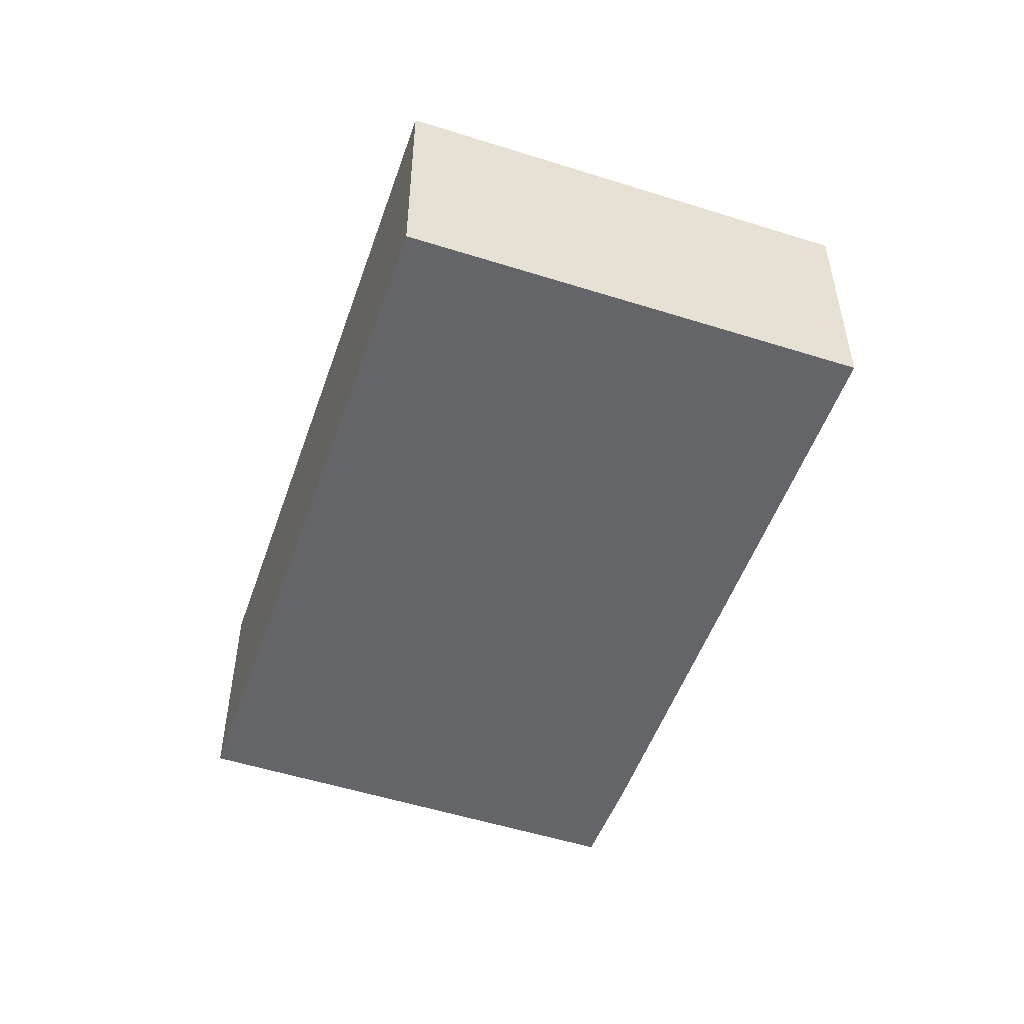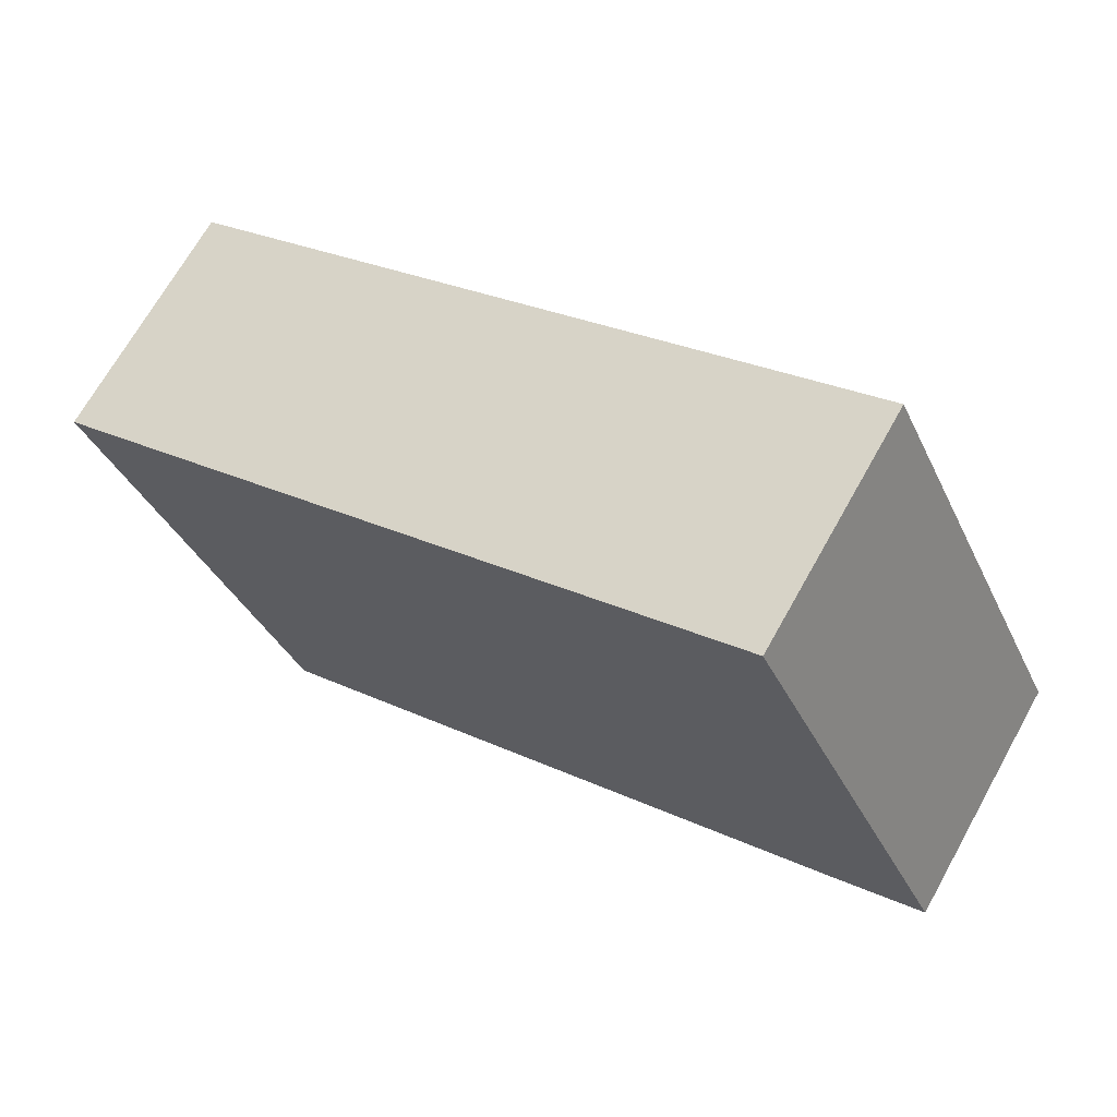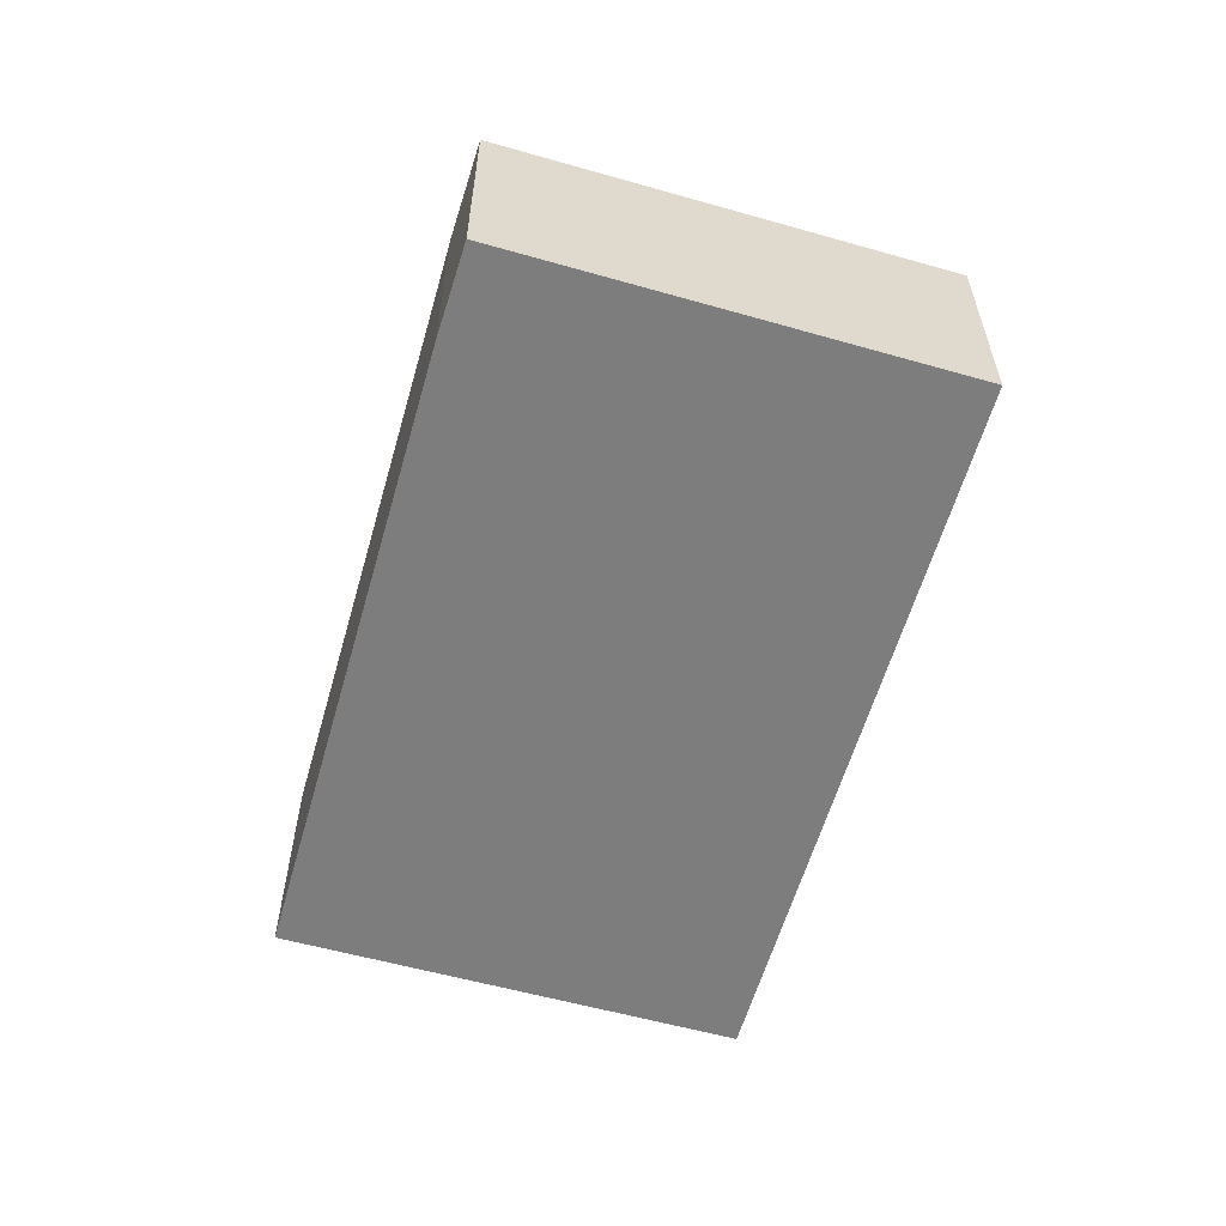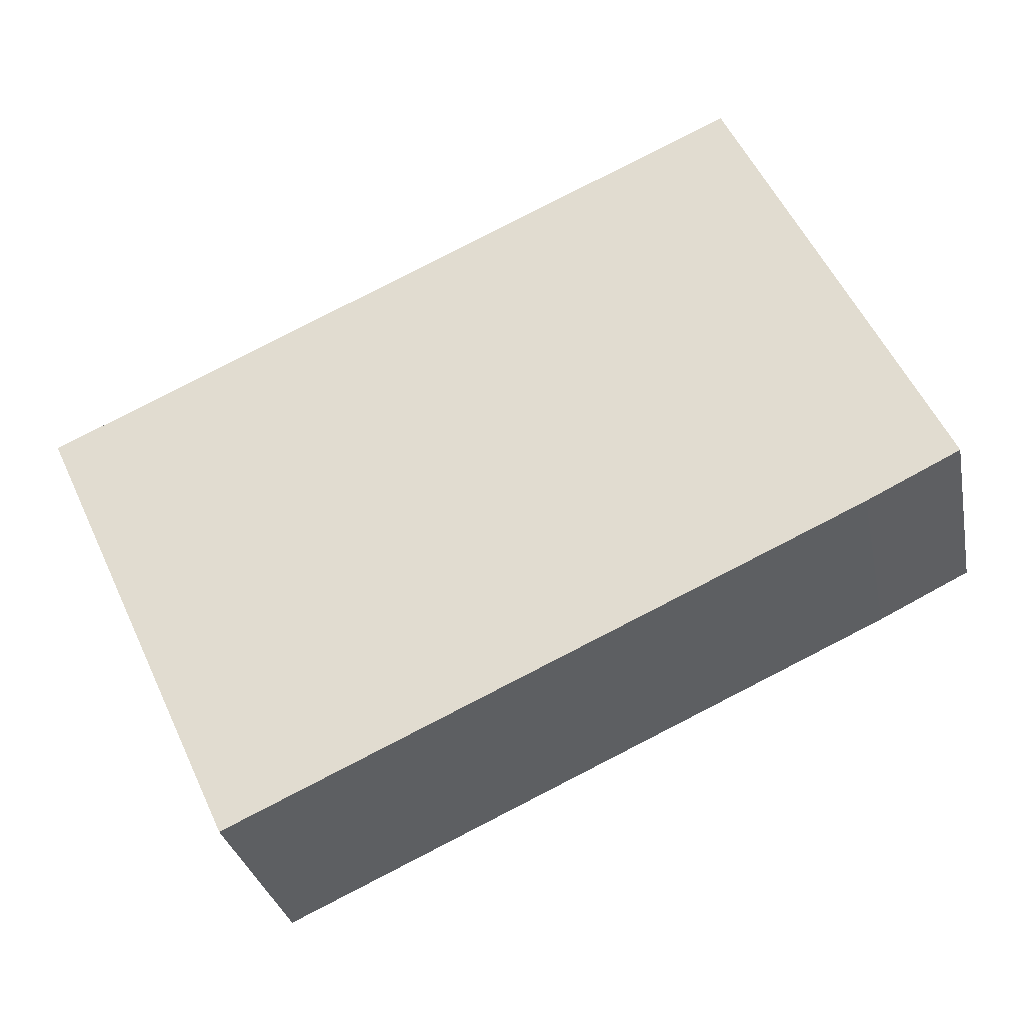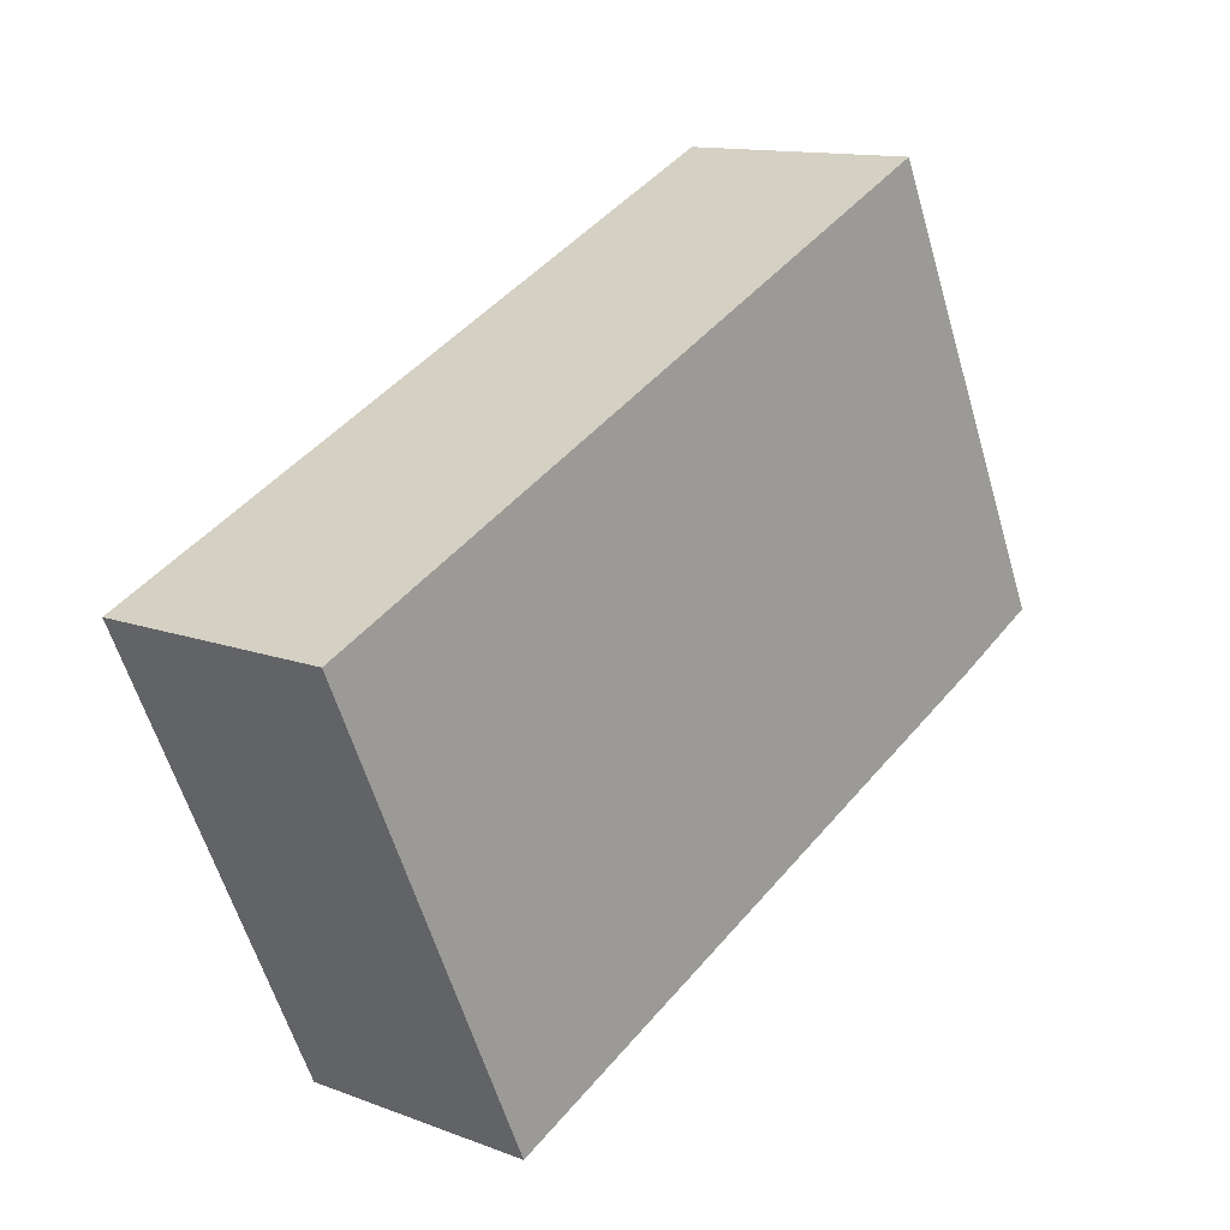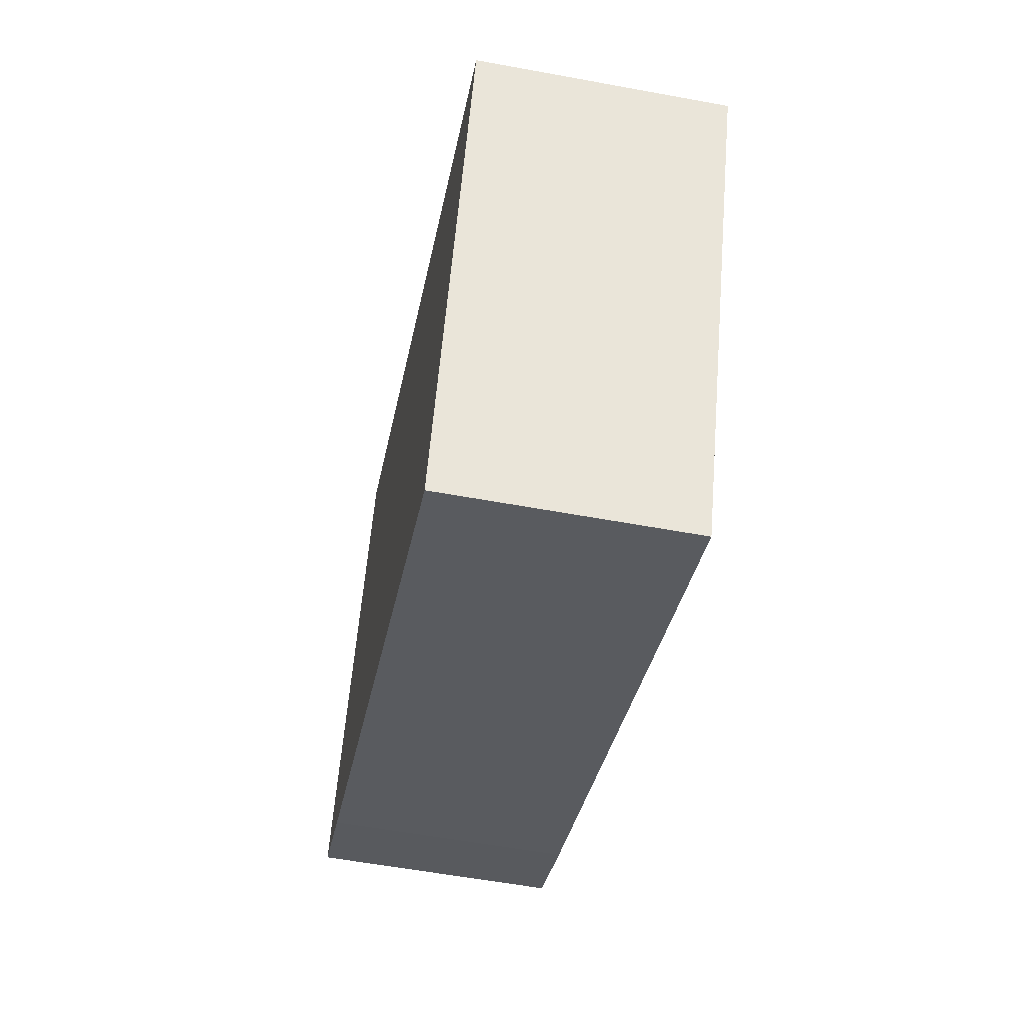
<metadata>
{"format":"obj","ext":"obj","renderer":"f3d","projection":"perspective","resolution":1024,"background":"white","views":[{"elev":-51.4,"azim":95.9,"up":"+Y"},{"elev":69.0,"azim":-150.8,"up":"+Z"},{"elev":-59.1,"azim":-81.1,"up":"+Y"},{"elev":-30.4,"azim":-168.8,"up":"+Z"},{"elev":12.8,"azim":131.0,"up":"+Z"},{"elev":-57.1,"azim":79.1,"up":"+Z"}]}
</metadata>
<code>
v  1.774 4.732 -0.879
v  17.65 4.732 2.176
v  13.69 4.732 -6.388
v  4.003 4.732 8.484
v  0 4.732 2.898e-16
v  17.65 -1.332e-16 2.176
v  13.69 3.912e-16 -6.388
v  1.774 5.382e-17 -0.879
v  0 0 0
v  4.003 -5.195e-16 8.484
g defaultobject
f 1 2 3
f 2 1 4
f 4 1 5
f 6 3 2
f 3 6 7
f 7 1 3
f 1 7 8
f 8 5 1
f 5 8 9
f 9 4 5
f 4 9 10
f 10 2 4
f 2 10 6
f 10 7 6
f 7 10 8
f 8 10 9

</code>
